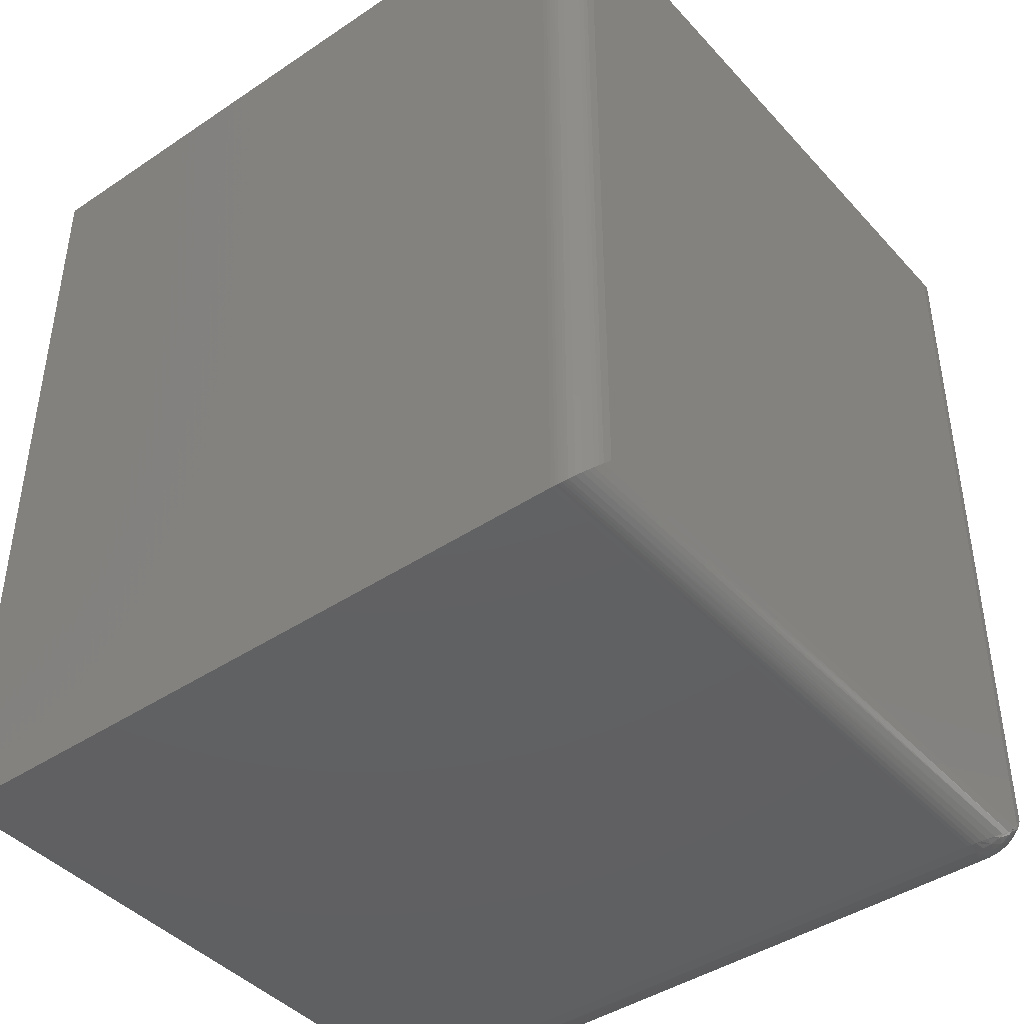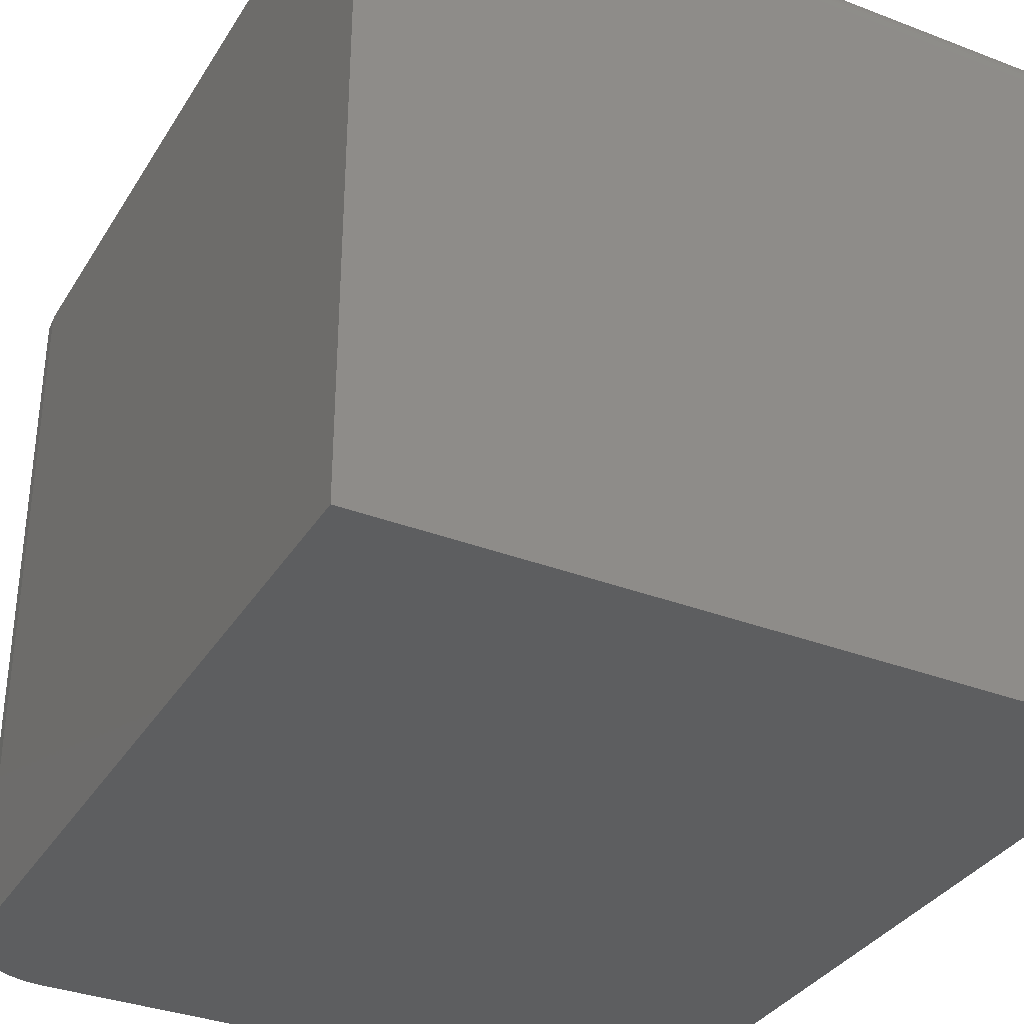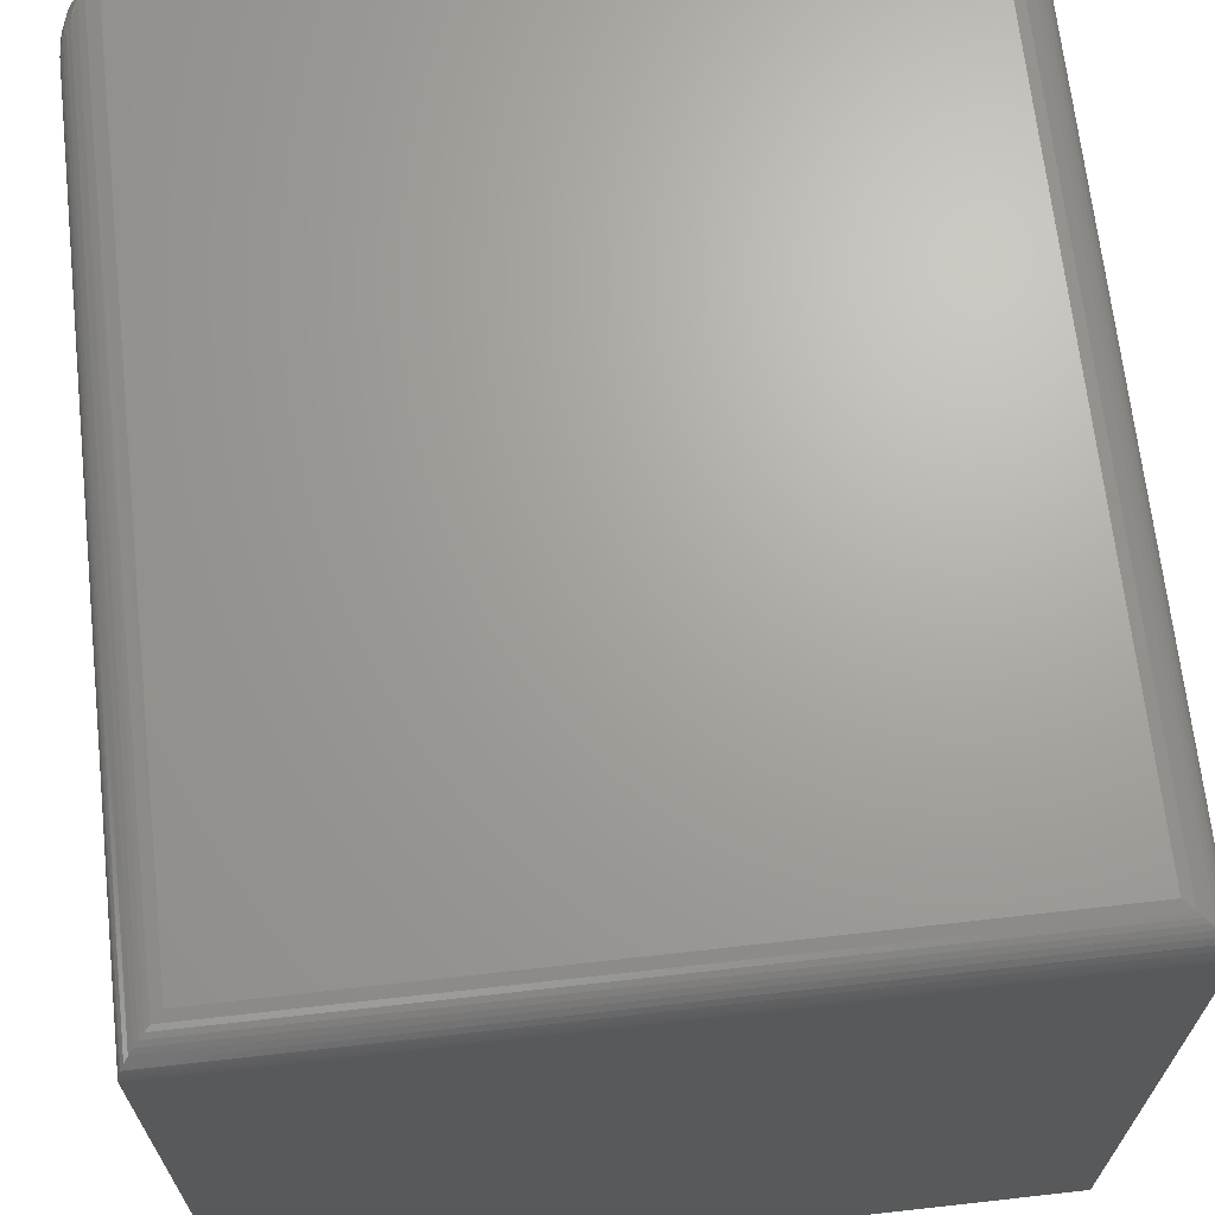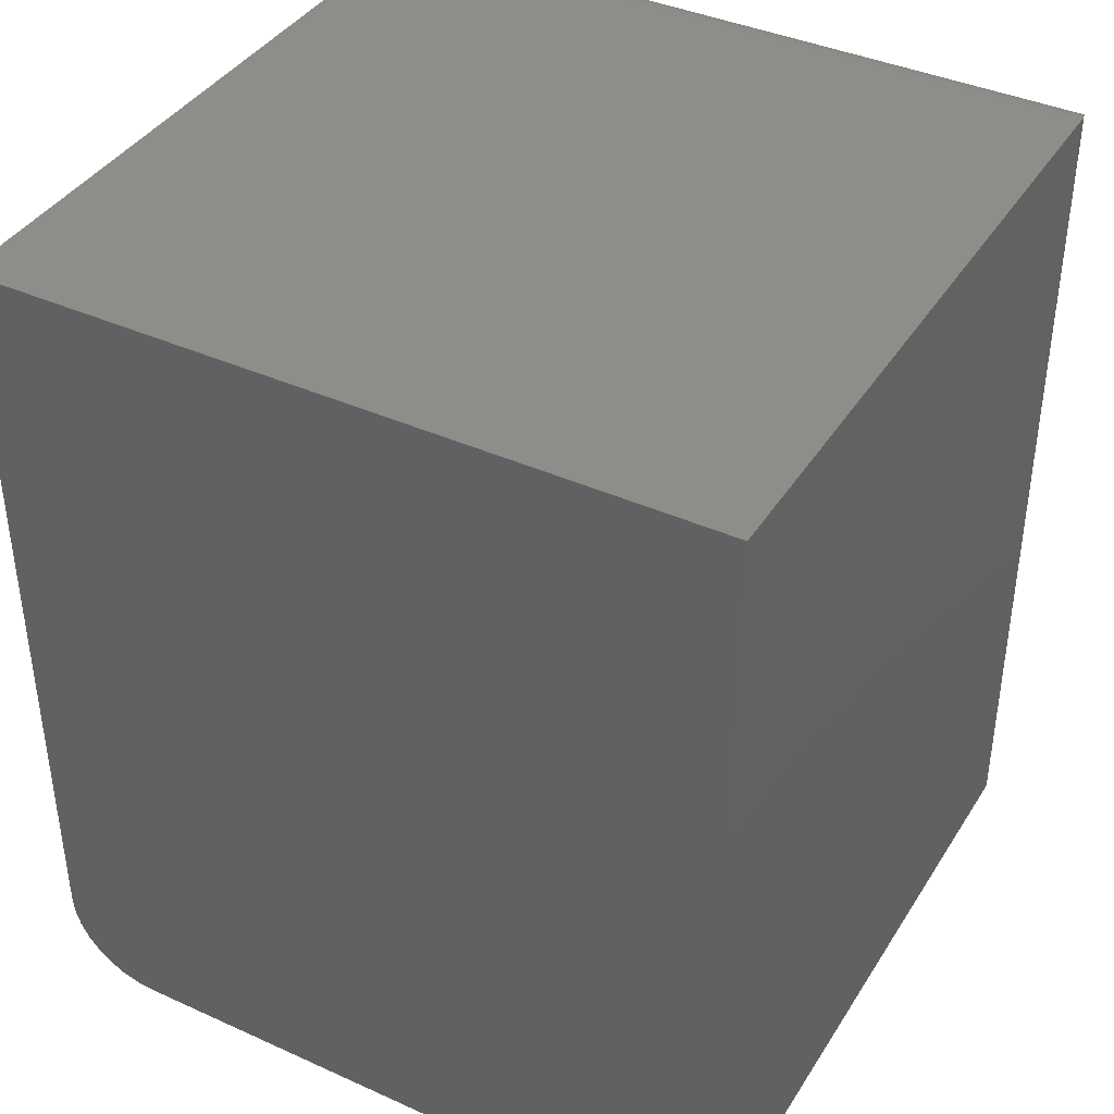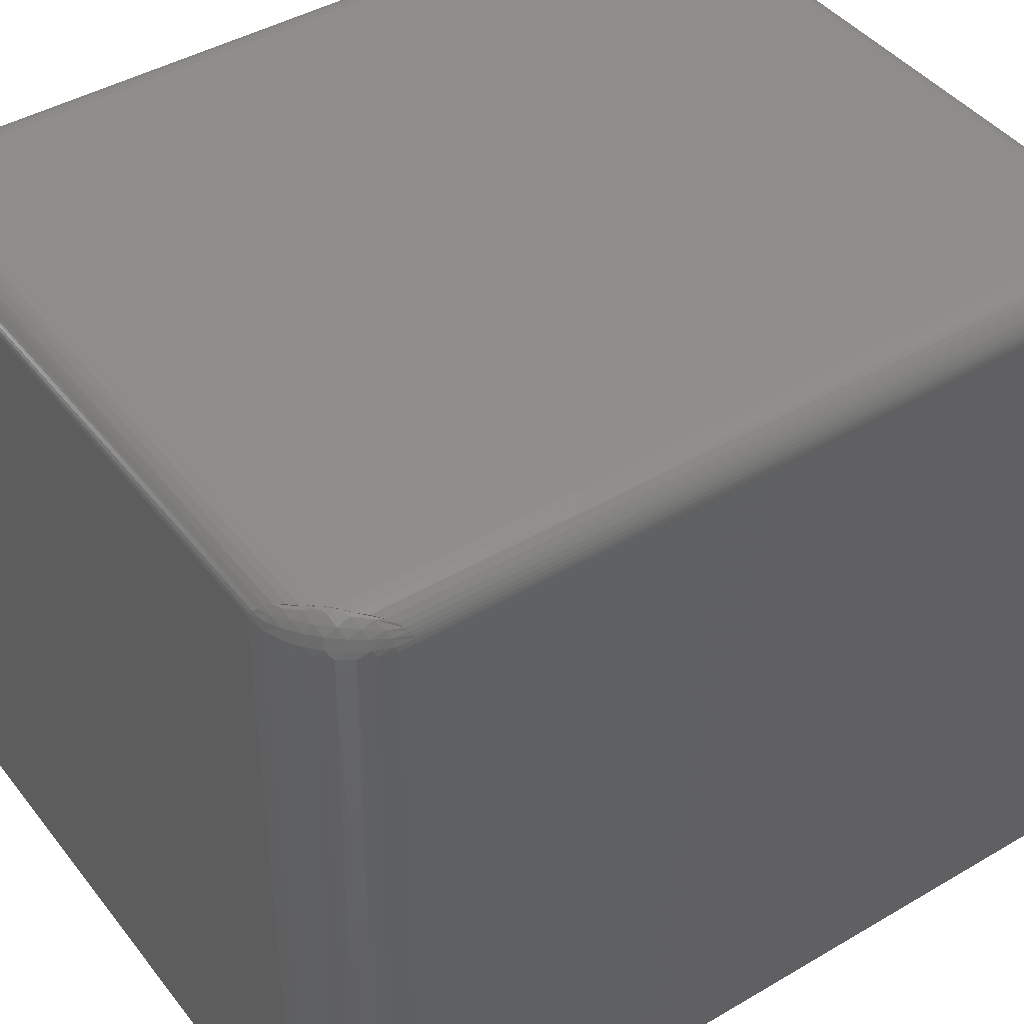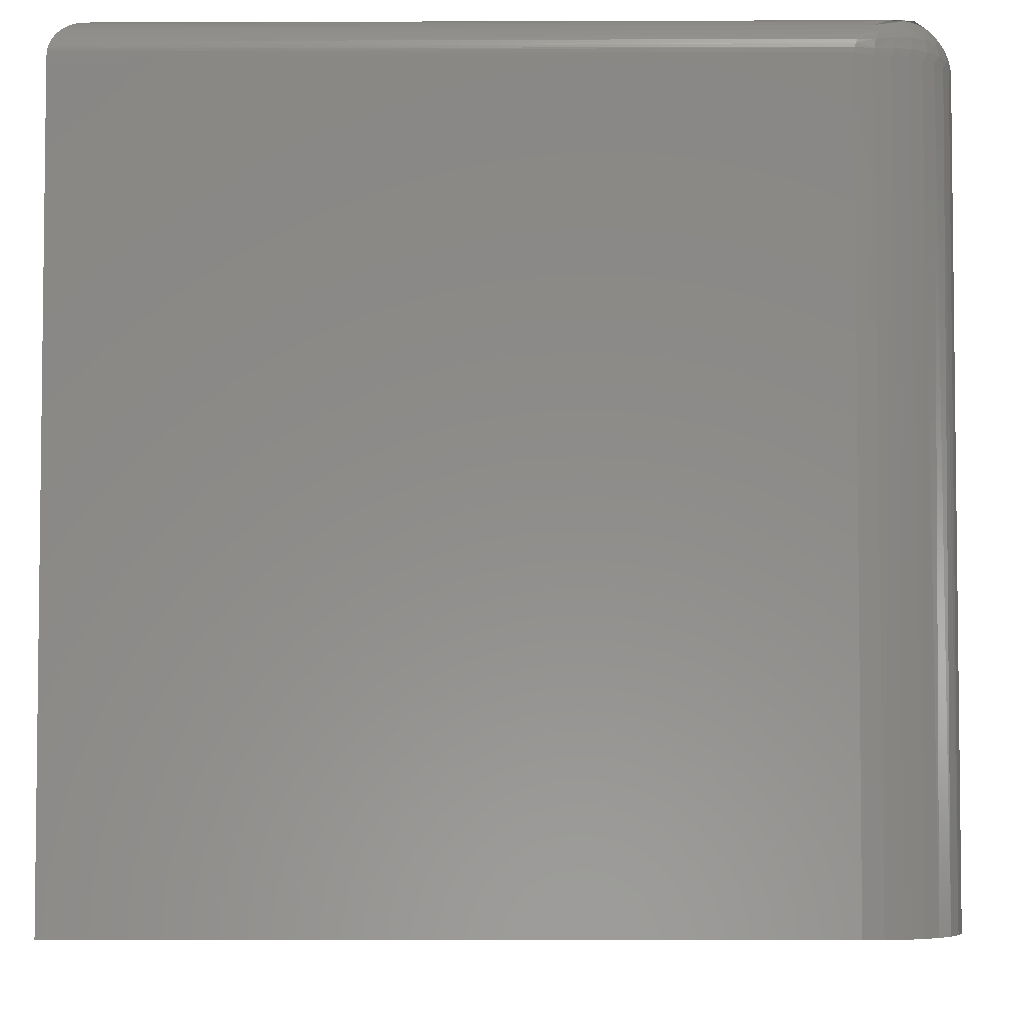
<metadata>
{"format":"stl","ext":"stl","renderer":"f3d","projection":"perspective","resolution":1024,"background":"white","views":[{"elev":-42.8,"azim":128.5,"up":"+Z"},{"elev":-34.2,"azim":-27.4,"up":"+Y"},{"elev":67.7,"azim":-6.4,"up":"+Y"},{"elev":39.7,"azim":29.2,"up":"+Z"},{"elev":43.1,"azim":-124.9,"up":"+Y"},{"elev":-4.5,"azim":-179.3,"up":"+Y"}]}
</metadata>
<code>
# stl→obj: 112 verts, 220 faces
v 0.03125 0 0.7188
v 0.02148 -0.001567 0.04591
v 0.02332 -0.001024 0.7267
v 0.03125 0 0.03125
v 4.784e-18 -0.03125 0.07812
v 0.0002397 -0.02739 0.7498
v 4.88e-05 -0.0295 0.07805
v 4.592e-17 -0.03125 0.75
v 0.01947 -0.002304 0.7305
v 0.01612 -0.003905 0.05394
v 0.01574 -0.004121 0.7343
v 0.01074 -0.007673 0.06202
v 0.01217 -0.0065 0.7378
v 0.008839 -0.009471 0.7412
v 0.006817 -0.01177 0.0679
v 0.005622 -0.01337 0.7444
v 0.004092 -0.01579 0.07199
v 0.00307 -0.01774 0.7469
v 0.002275 -0.01954 0.07471
v 0.002081 -0.02004 0.7479
v 0.001184 -0.02273 0.07635
v 0.001261 -0.02246 0.7487
v 0.0006549 -0.02489 0.7493
v 0.0004304 -0.02608 0.07748
v 0.6395 -0.03125 -1.14e-17
v 0.07805 -0.0295 4.88e-05
v 0.6392 -0.02739 0.0002397
v 0.07812 -0.03125 -4.784e-18
v 0.6162 -0.001024 0.02332
v 0.04591 -0.001567 0.02148
v 0.6082 0 0.03125
v 0.62 -0.002304 0.01947
v 0.05394 -0.003905 0.01612
v 0.6237 -0.004121 0.01574
v 0.6273 -0.0065 0.01217
v 0.06202 -0.007673 0.01074
v 0.6306 -0.009471 0.008839
v 0.0679 -0.01177 0.006817
v 0.6339 -0.01337 0.005622
v 0.07199 -0.01579 0.004092
v 0.6364 -0.01774 0.00307
v 0.07471 -0.01954 0.002275
v 0.6374 -0.02004 0.002081
v 0.6382 -0.02246 0.001261
v 0.07635 -0.02273 0.001184
v 0.6388 -0.02489 0.0006549
v 0.07748 -0.02608 0.0004304
v 4.592e-17 -0.6406 0.75
v 4.784e-18 -0.6406 0.07812
v 0.07812 -0.6406 -4.784e-18
v 0.6395 -0.6406 -3.916e-17
v 0.001501 -0.6406 0.06288
v 0.005947 -0.6406 0.04823
v 0.01317 -0.6406 0.03472
v 0.02288 -0.6406 0.02288
v 0.03472 -0.6406 0.01317
v 0.04823 -0.6406 0.005947
v 0.06288 -0.6406 0.001501
v 0.6395 -0.6406 0.75
v 0.6082 0 0.7188
v 0.0514 -0.03125 0.004712
v 0.03906 -0.03125 0.01047
v 0.02791 -0.03125 0.01828
v 0.01828 -0.03125 0.02791
v 0.01047 -0.03125 0.03906
v 0.004712 -0.03125 0.0514
v 0.06456 -0.03125 0.001187
v 0.001187 -0.03125 0.06456
v 0.03883 0.0001045 0.02865
v 0.02865 0.0001045 0.03883
v 0.04372 -0.0006176 0.02452
v 0.02452 -0.0006176 0.04372
v 0.05504 -0.006423 0.01298
v 0.03851 -0.0002131 0.02823
v 0.02123 -0.003132 0.04266
v 0.01298 -0.006423 0.05504
v 0.02823 -0.0002131 0.03851
v 0.06233 -0.01942 0.003537
v 0.05953 -0.01328 0.006842
v 0.006842 -0.01328 0.05953
v 0.0628 -0.02628 0.001848
v 0.001848 -0.02628 0.0628
v 0.003537 -0.01942 0.06233
v 0.006377 -0.02517 0.04834
v 0.01361 -0.02448 0.035
v 0.02327 -0.02425 0.02327
v 0.035 -0.02448 0.01361
v 0.04834 -0.02517 0.006377
v 0.03382 0.0004895 0.03382
v 0.03125 -0.002022 0.03125
v 0.04266 -0.003132 0.02123
v 0.0134 -0.009978 0.04587
v 0.02235 -0.008295 0.03331
v 0.03331 -0.008295 0.02235
v 0.04587 -0.009978 0.0134
v 0.008431 -0.01698 0.04881
v 0.01569 -0.01547 0.03624
v 0.02507 -0.01497 0.02507
v 0.03624 -0.01547 0.01569
v 0.04881 -0.01698 0.008431
v 0.6395 -0.03125 0.75
v 0.6162 -0.001024 0.7267
v 0.62 -0.002304 0.7305
v 0.6237 -0.004121 0.7343
v 0.6273 -0.0065 0.7378
v 0.6306 -0.009471 0.7412
v 0.6339 -0.01337 0.7444
v 0.6392 -0.02739 0.7498
v 0.6388 -0.02489 0.7493
v 0.6382 -0.02246 0.7487
v 0.6374 -0.02004 0.7479
v 0.6364 -0.01774 0.7469
f 1 2 3
f 1 4 2
f 5 6 7
f 5 8 6
f 9 3 2
f 2 10 9
f 9 10 11
f 11 10 12
f 12 13 11
f 14 13 12
f 12 15 14
f 14 15 16
f 16 15 17
f 16 17 18
f 18 17 19
f 18 19 20
f 20 19 21
f 20 21 22
f 23 22 21
f 21 24 23
f 6 23 24
f 24 7 6
f 25 26 27
f 25 28 26
f 4 29 30
f 4 31 29
f 30 29 32
f 30 32 33
f 33 32 34
f 33 34 35
f 33 35 36
f 36 35 37
f 36 37 38
f 37 39 38
f 40 38 39
f 39 41 40
f 42 40 41
f 42 41 43
f 42 43 44
f 42 44 45
f 45 44 46
f 45 46 47
f 47 46 27
f 47 27 26
f 48 8 49
f 49 8 5
f 28 25 50
f 50 25 51
f 49 52 53
f 49 53 54
f 49 54 55
f 49 55 56
f 49 56 57
f 49 57 58
f 49 58 50
f 49 50 51
f 49 51 59
f 49 59 48
f 4 1 31
f 31 1 60
f 58 57 61
f 62 61 57
f 57 56 62
f 63 62 56
f 56 55 63
f 63 55 64
f 64 55 54
f 64 54 65
f 65 54 53
f 65 53 66
f 66 53 52
f 28 50 67
f 67 50 58
f 67 58 61
f 49 5 52
f 52 5 68
f 52 68 66
f 30 69 2
f 4 30 2
f 2 69 70
f 33 71 69
f 33 69 30
f 72 10 2
f 2 70 72
f 36 73 74
f 36 74 33
f 75 76 12
f 75 12 77
f 12 10 77
f 77 10 72
f 42 78 79
f 42 79 40
f 80 19 17
f 26 67 81
f 26 81 47
f 82 68 7
f 7 24 82
f 82 24 83
f 5 7 68
f 66 68 82
f 82 84 66
f 65 66 84
f 84 85 65
f 64 65 85
f 85 86 64
f 63 64 86
f 86 87 63
f 63 87 62
f 62 87 88
f 62 88 61
f 61 88 81
f 61 81 67
f 28 67 26
f 89 72 70
f 70 69 89
f 89 69 71
f 77 72 89
f 77 89 74
f 74 89 71
f 74 71 33
f 76 15 12
f 90 75 77
f 77 74 90
f 90 74 91
f 73 91 74
f 73 36 38
f 17 15 76
f 76 80 17
f 92 80 76
f 76 75 92
f 93 92 75
f 75 90 93
f 93 90 94
f 94 90 91
f 94 91 95
f 95 91 73
f 95 73 79
f 79 73 38
f 79 38 40
f 80 83 19
f 83 21 19
f 96 83 80
f 80 92 96
f 97 96 92
f 92 93 97
f 98 97 93
f 93 94 98
f 98 94 99
f 99 94 95
f 99 95 100
f 100 95 79
f 100 79 78
f 78 42 45
f 83 24 21
f 81 45 47
f 82 83 84
f 84 83 96
f 84 96 85
f 85 96 97
f 85 97 86
f 86 97 98
f 86 98 87
f 87 98 99
f 87 99 88
f 88 99 100
f 88 100 81
f 81 100 78
f 81 78 45
f 101 8 59
f 59 8 48
f 51 25 59
f 59 25 101
f 60 3 102
f 60 1 3
f 102 3 9
f 102 9 103
f 103 9 11
f 103 11 104
f 104 11 13
f 104 13 105
f 105 13 14
f 105 14 106
f 106 14 16
f 106 16 107
f 107 16 18
f 8 101 6
f 6 101 108
f 6 108 23
f 23 108 109
f 23 109 22
f 22 109 110
f 22 110 20
f 20 110 111
f 20 111 18
f 18 111 112
f 18 112 107
f 31 102 29
f 31 60 102
f 29 102 103
f 29 103 32
f 32 103 104
f 32 104 34
f 34 104 105
f 34 105 35
f 35 105 106
f 35 106 37
f 37 106 107
f 37 107 39
f 39 107 112
f 101 25 108
f 108 25 27
f 108 27 109
f 109 27 46
f 109 46 110
f 110 46 44
f 110 44 111
f 111 44 43
f 111 43 112
f 112 43 41
f 112 41 39

</code>
